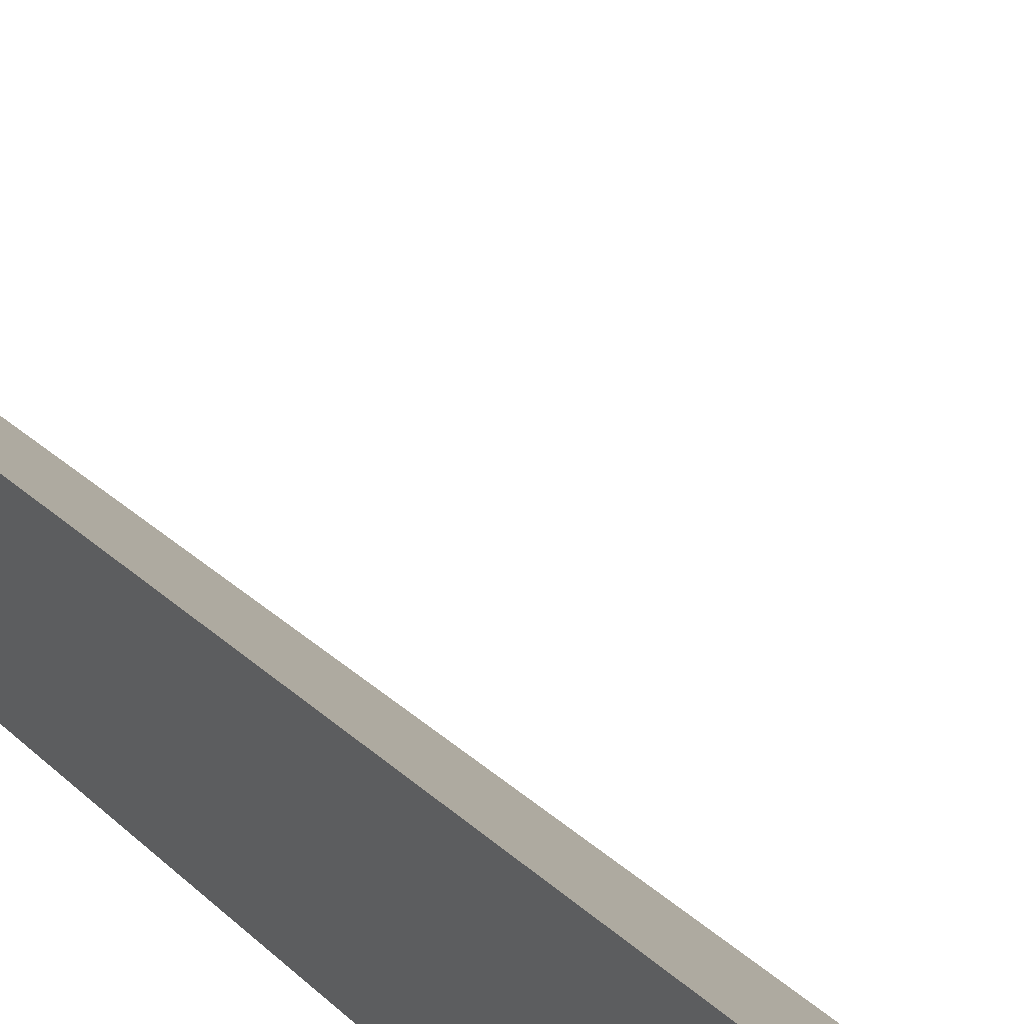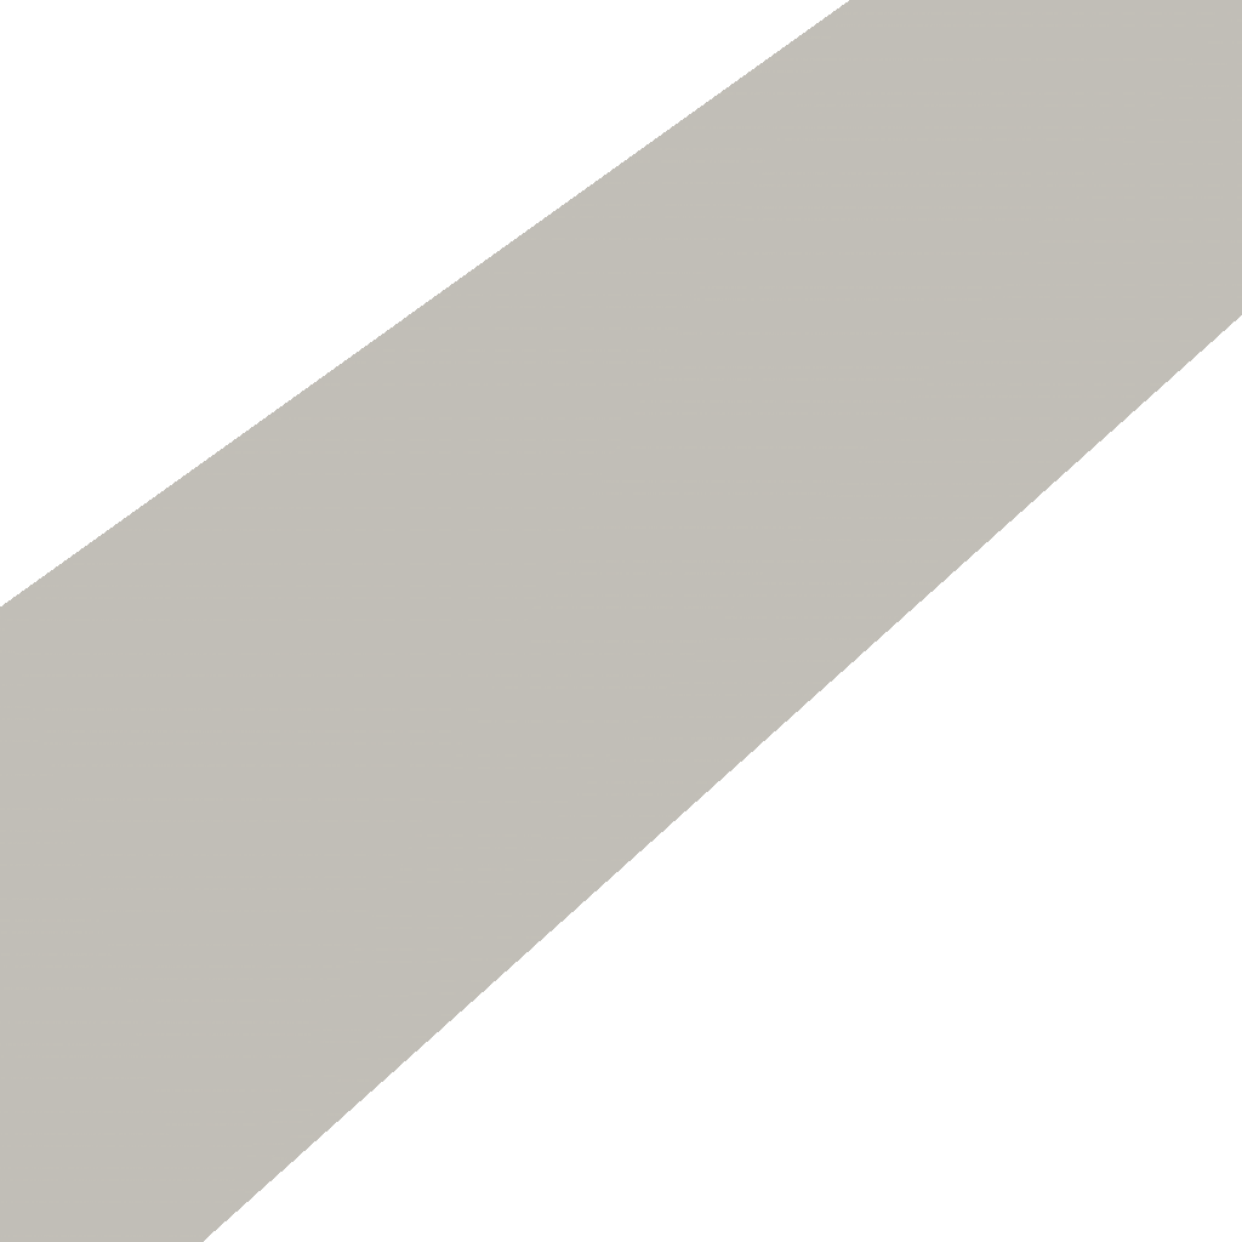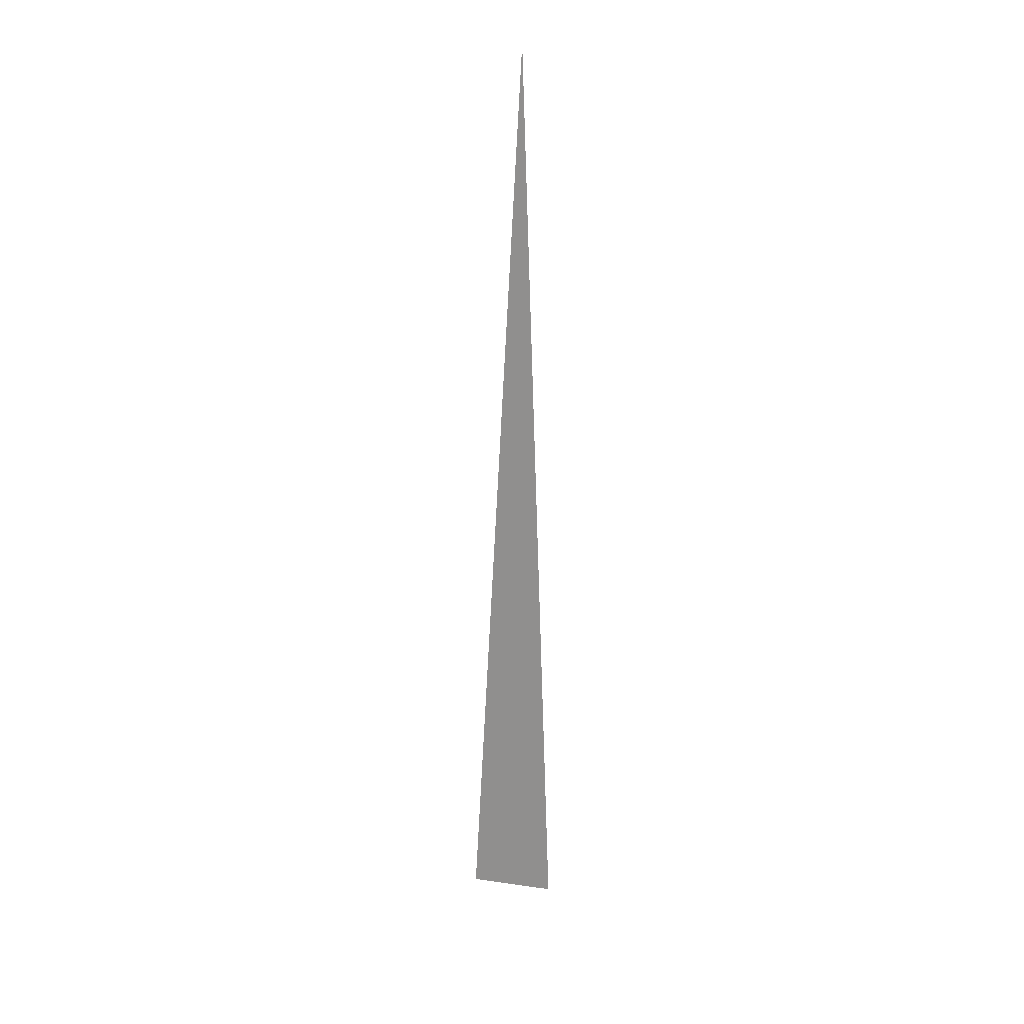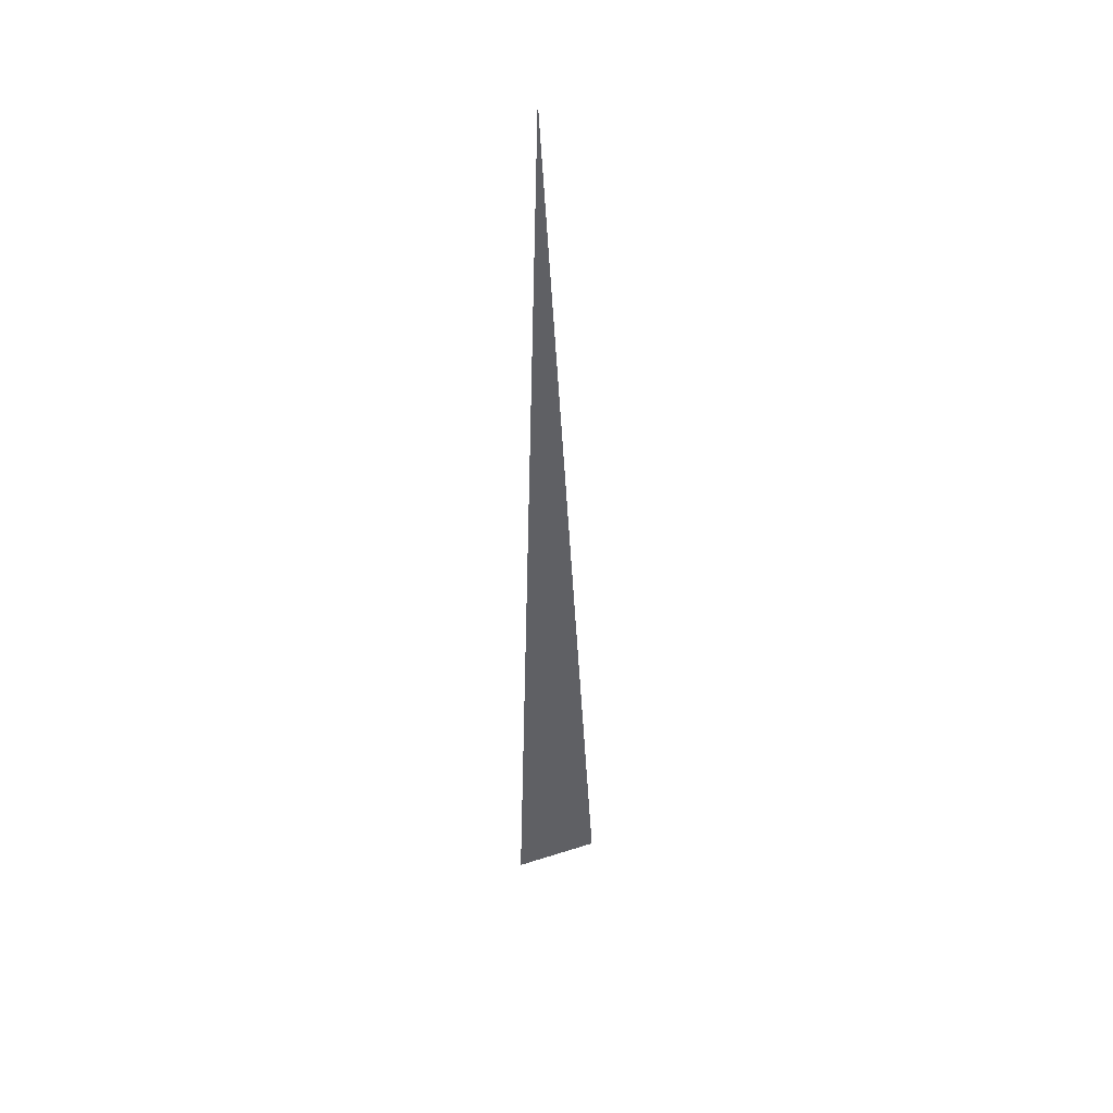
<metadata>
{"format":"obj","ext":"obj","renderer":"f3d","projection":"perspective","resolution":1024,"background":"white","views":[{"elev":38.1,"azim":-37.2,"up":"+Z"},{"elev":54.0,"azim":46.1,"up":"+Z"},{"elev":24.3,"azim":58.1,"up":"+Y"},{"elev":44.3,"azim":24.4,"up":"+Y"}]}
</metadata>
<code>
v  1  -13.52  1
v  2  -13.52  1
v  1  1.999  1
v  1  -13.52  2
f 1 3 2
f 1 4 3
f 1 2 4
f 2 3 4

</code>
